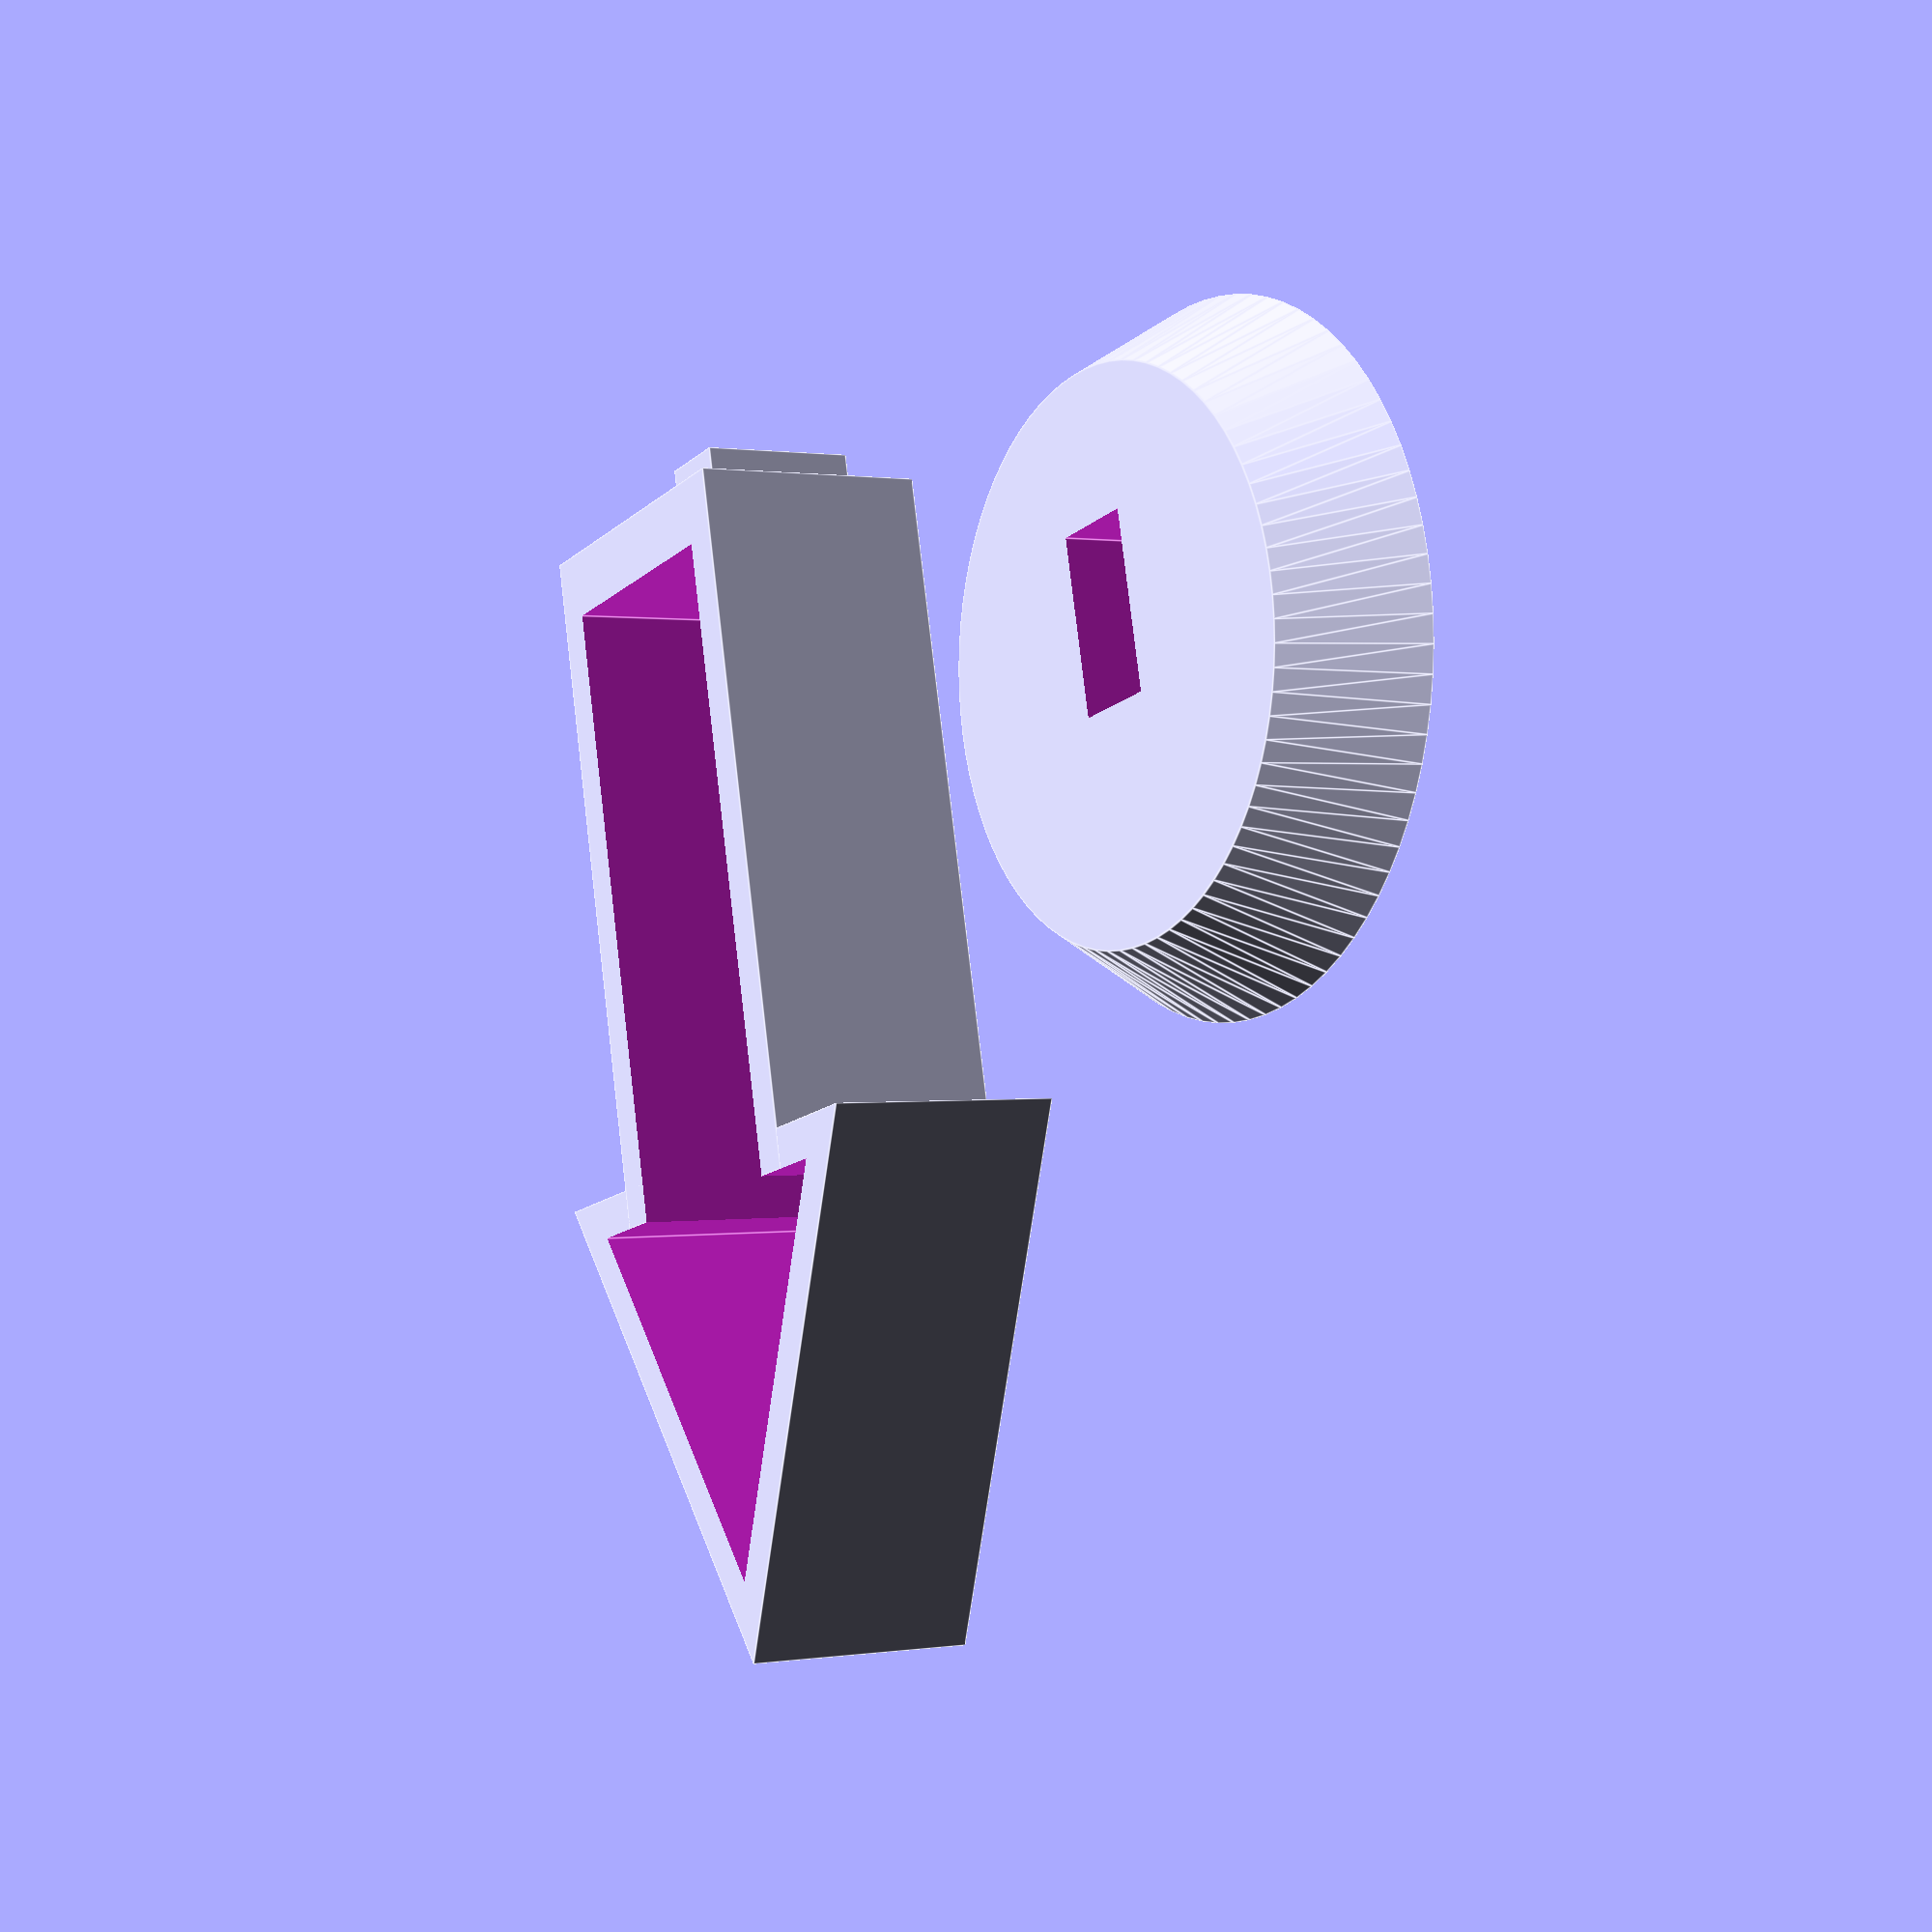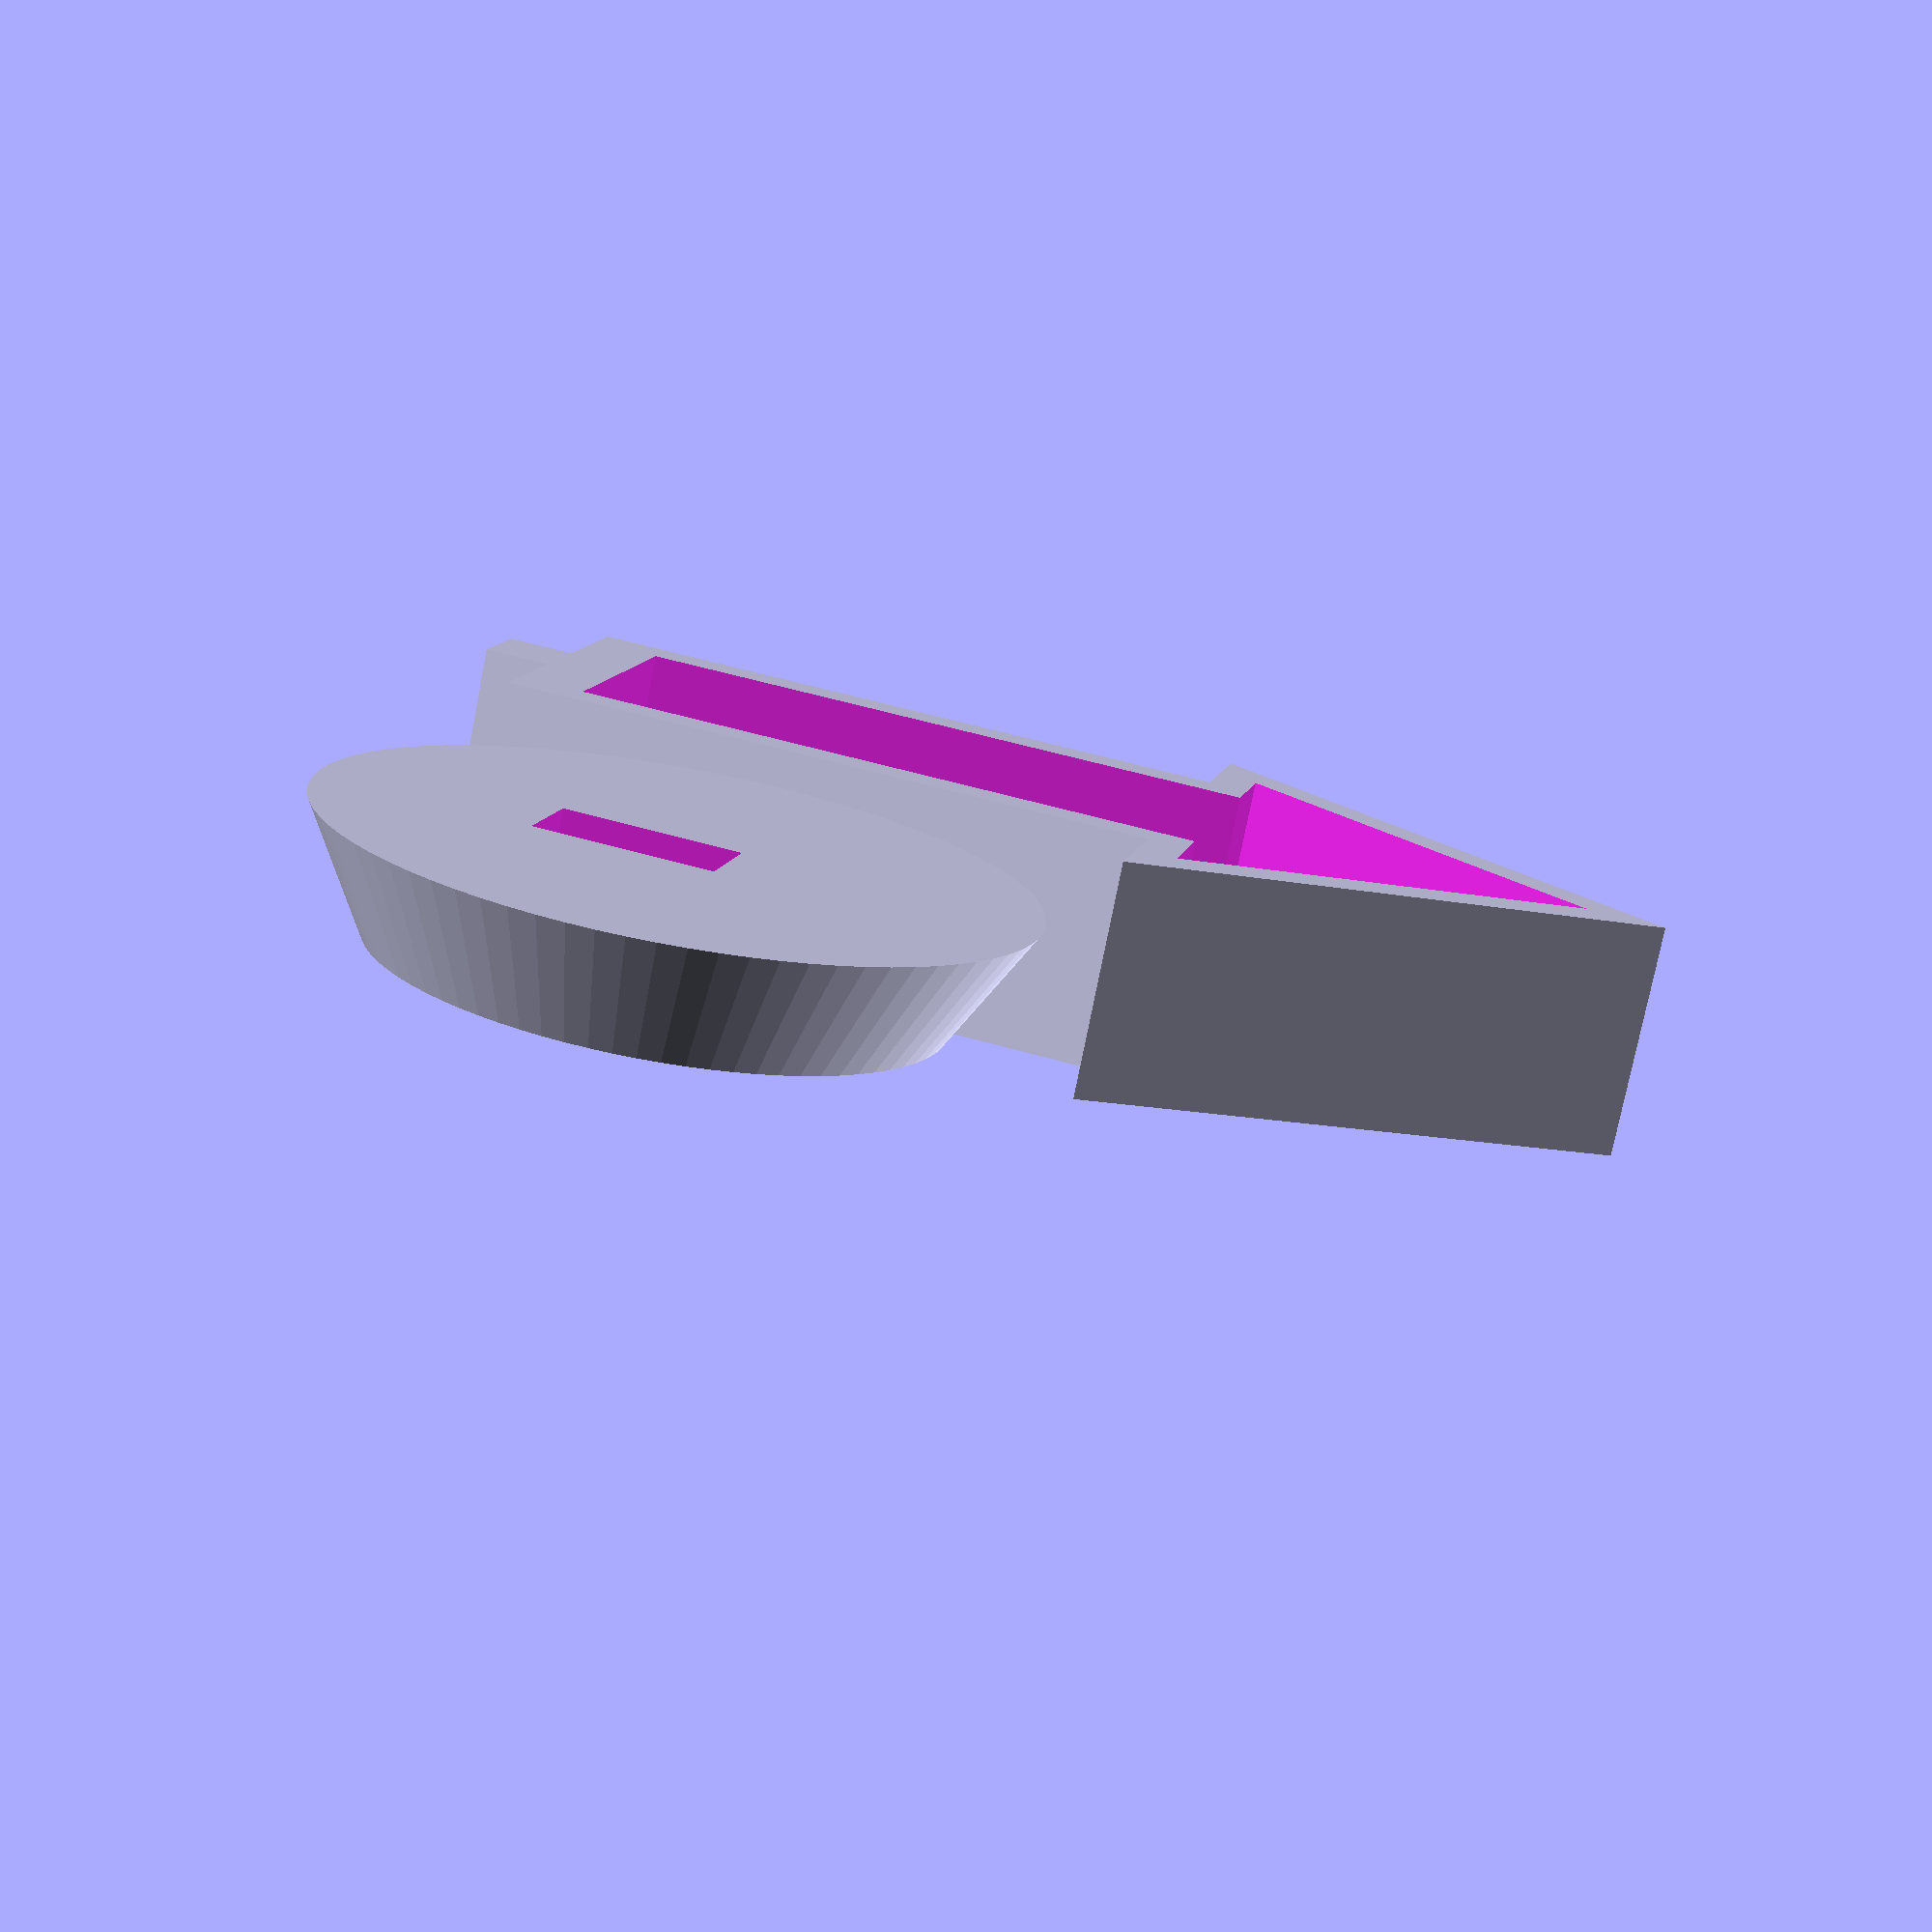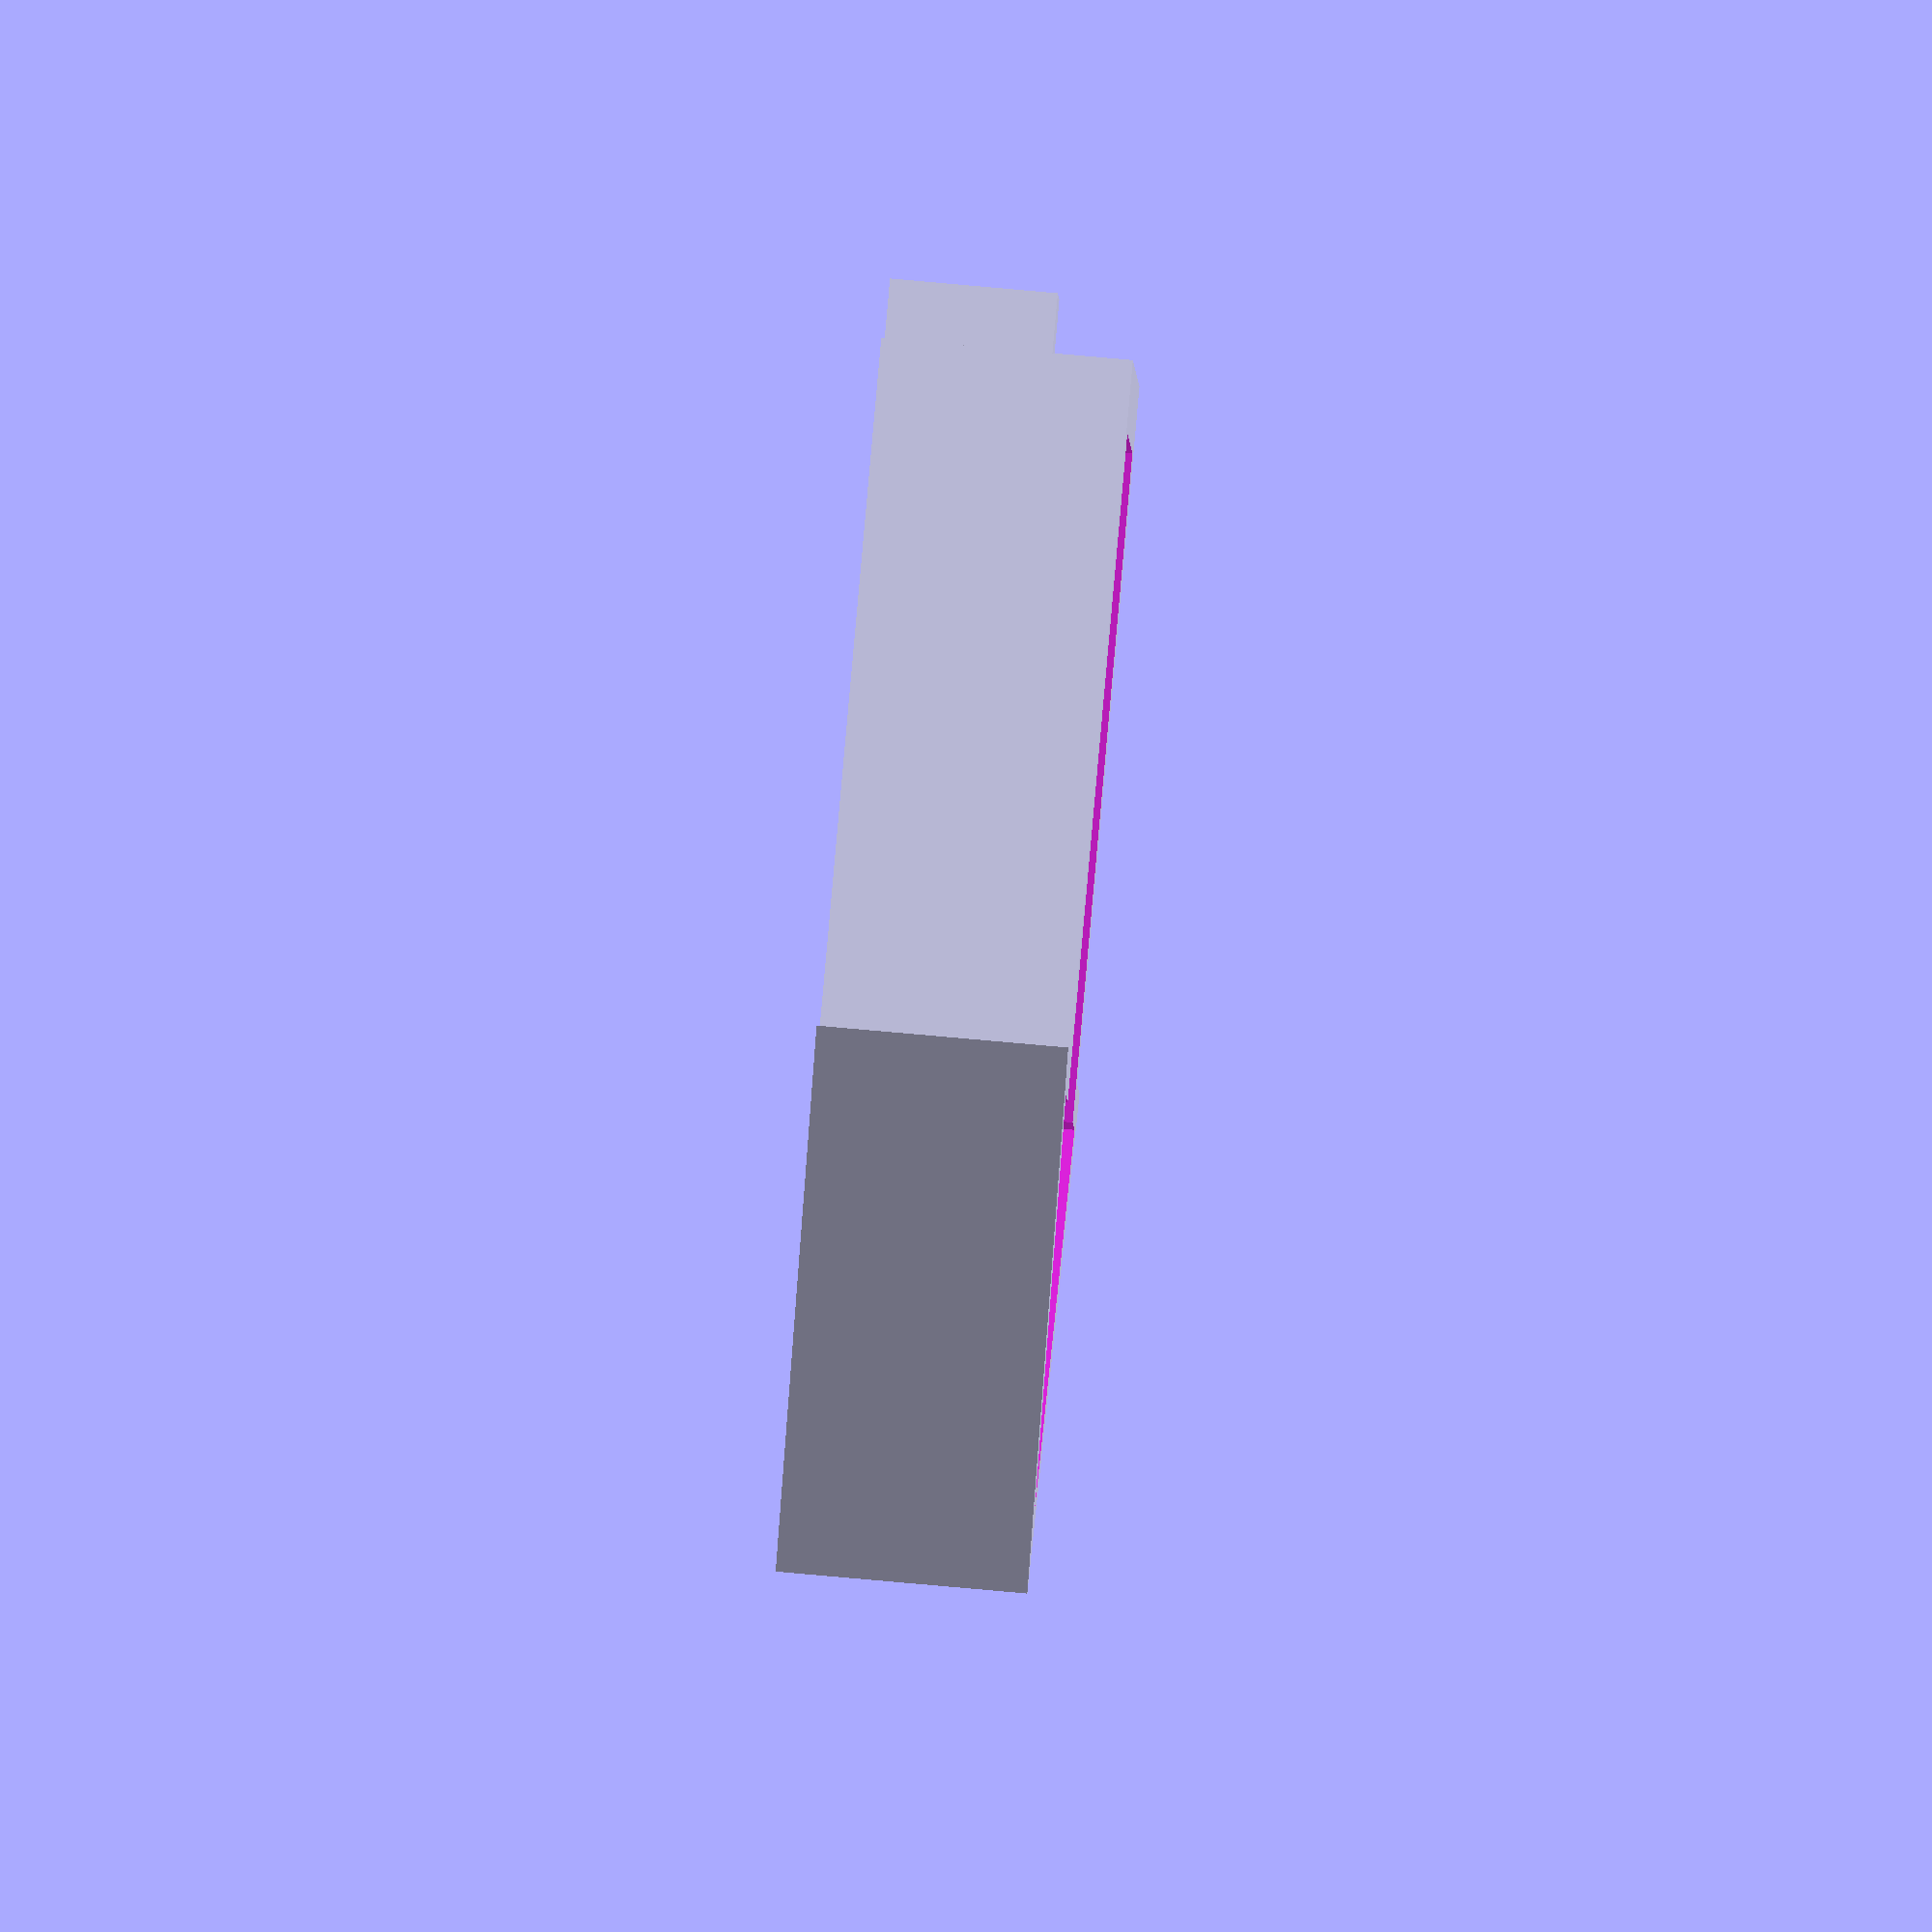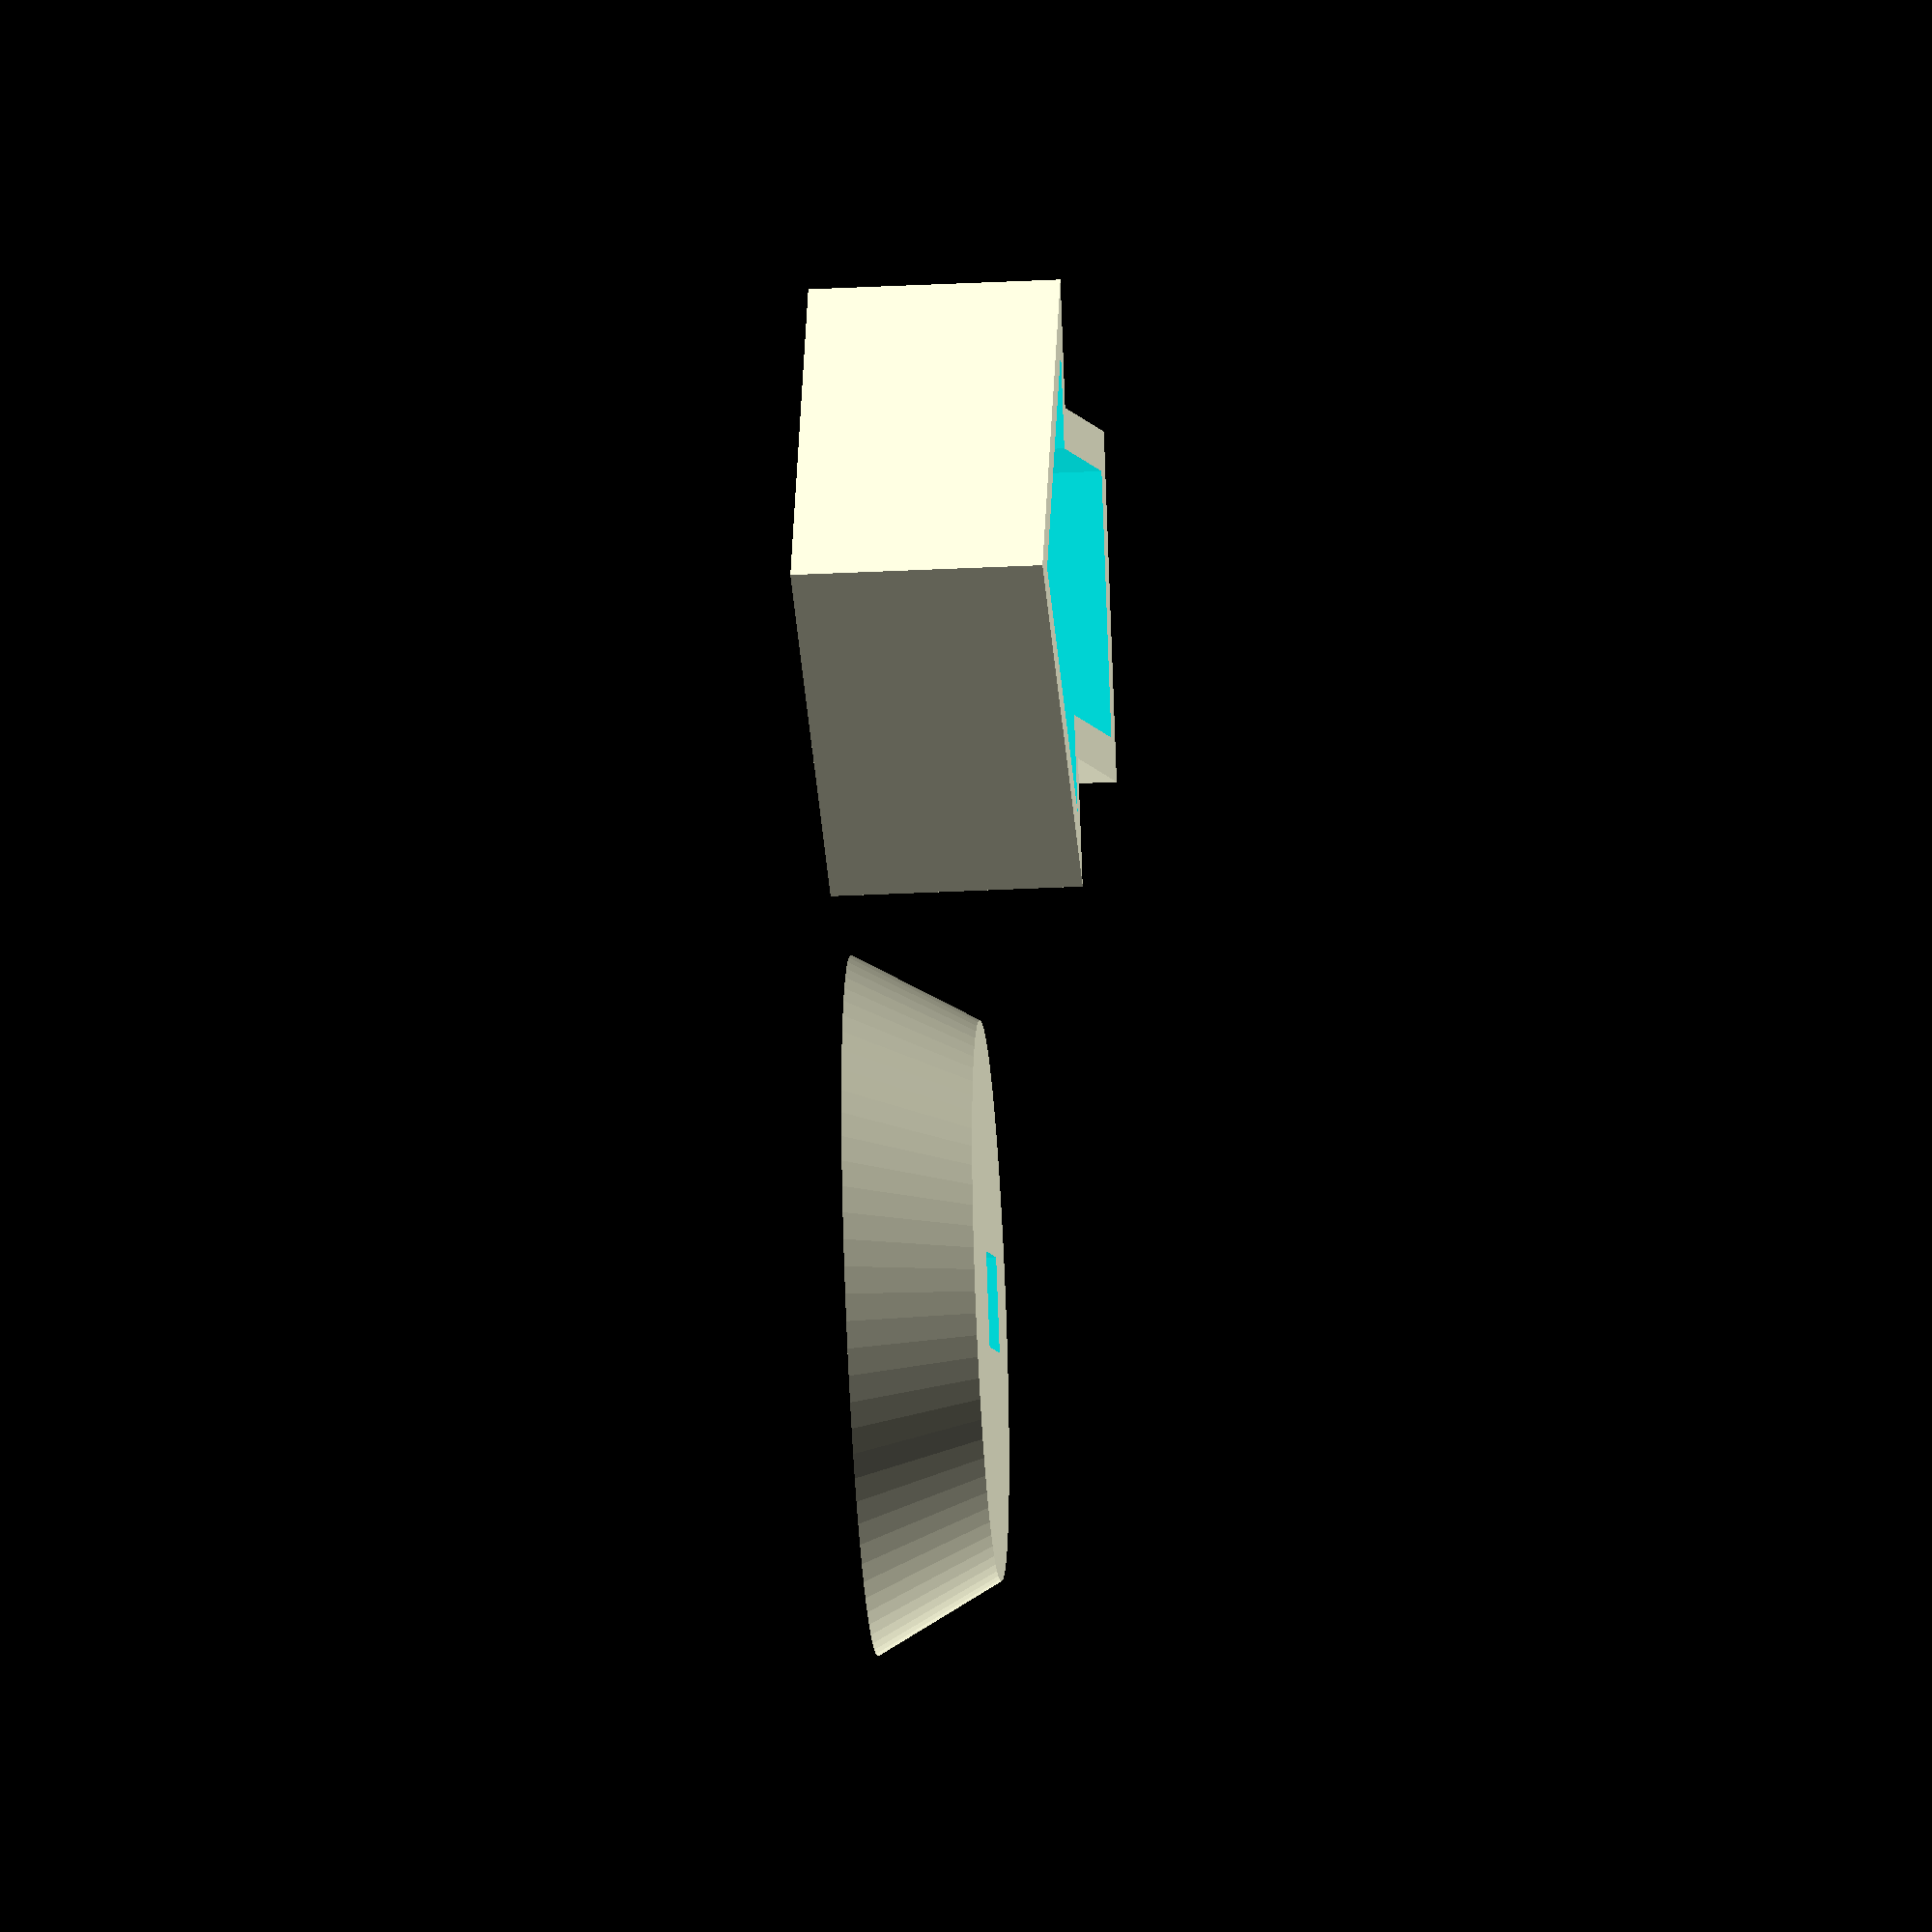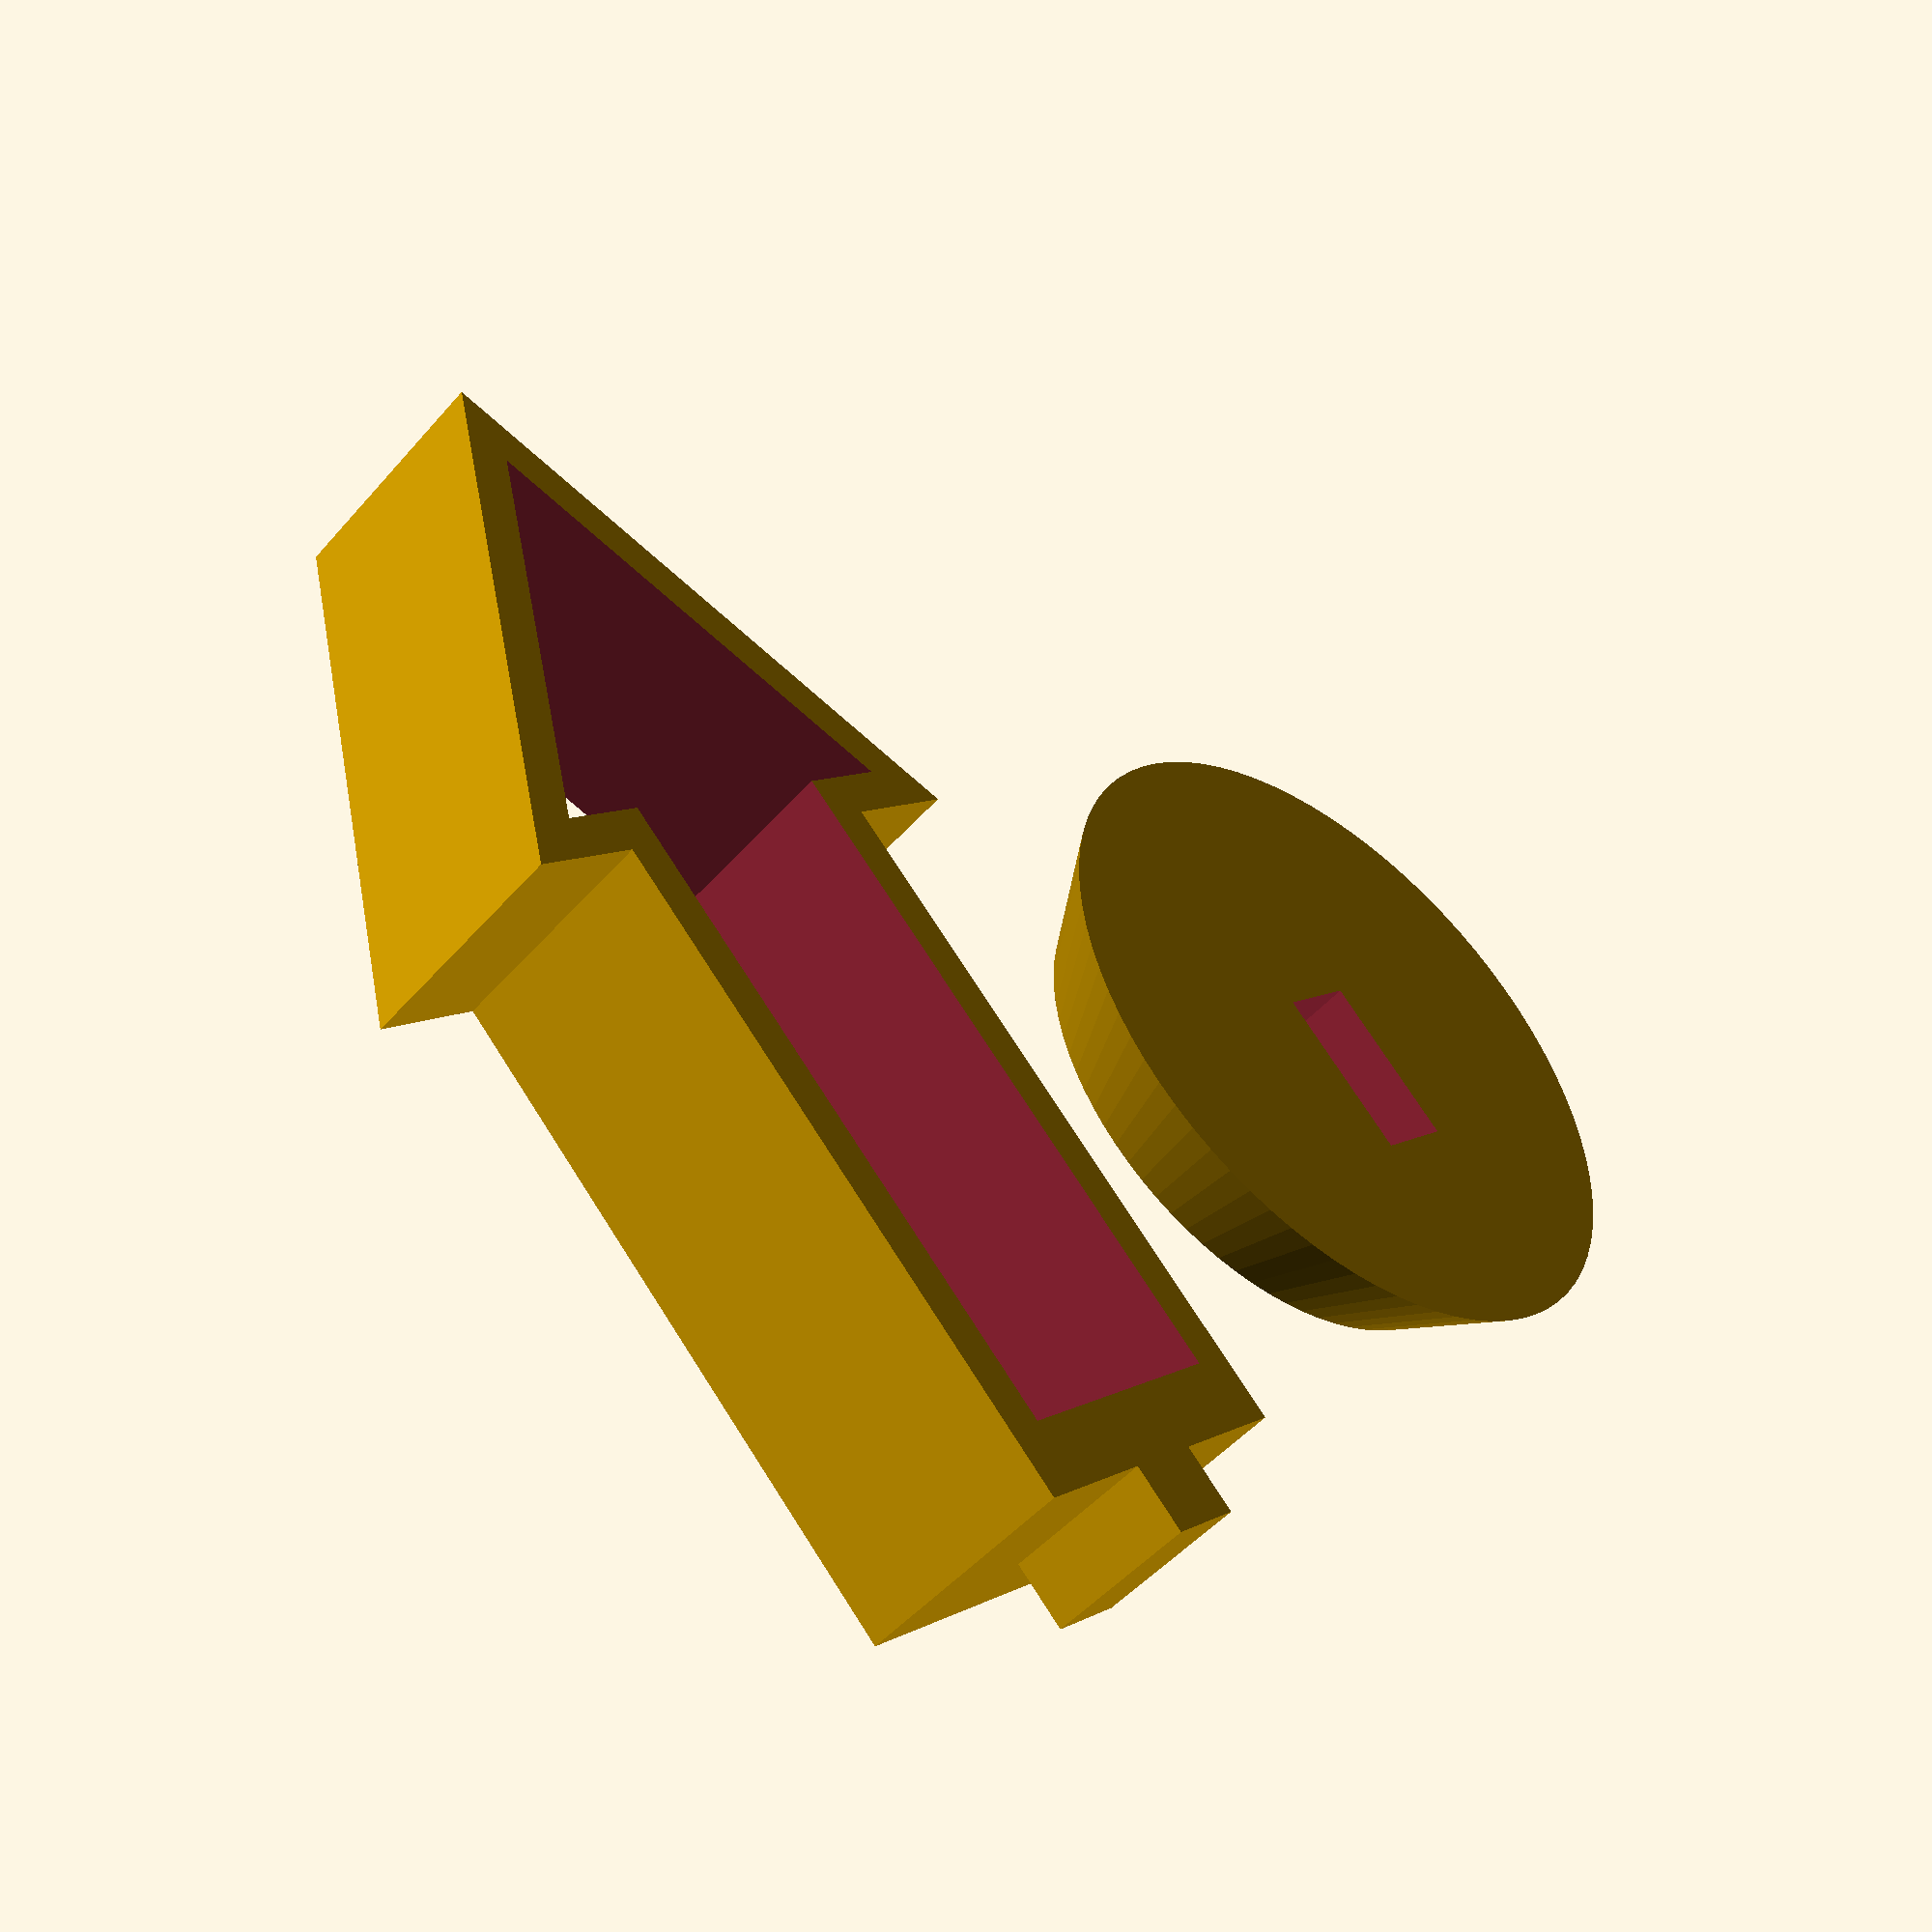
<openscad>
height = 25;
width = height/3;
thickness = 6;

module arrow(height, width, thickness) {
cylinder(h=thickness, r=width, center=true, $fn=3);
translate([-height/2+0.5,0,0]) cube([height*2/3+1, width, thickness], center=true);
}

wall = 2;

module base(width, thickness) {
    difference() {
        cylinder(h=thickness/2, r1=width, r2=width*0.8, center=true, $fn=80);
        translate([-thickness/3/2, 0,0]) cube([4.275,2.275,width+1],center=true);    }
}


difference() {
  union() {
    arrow(height, width, thickness);
    translate([-height+4.5,0,-thickness/3/2]) cube([4,2,thickness*2/3],center=true);
  }
arrow(height-wall, width-wall, thickness+1);
}

translate([-width*1.5, width*2, -thickness/4]) base(width, thickness);
</openscad>
<views>
elev=359.4 azim=76.7 roll=59.4 proj=p view=edges
elev=75.4 azim=166.5 roll=168.9 proj=p view=solid
elev=286.2 azim=168.1 roll=275.2 proj=o view=wireframe
elev=215.6 azim=326.4 roll=266.2 proj=o view=wireframe
elev=48.0 azim=313.3 roll=141.5 proj=p view=solid
</views>
